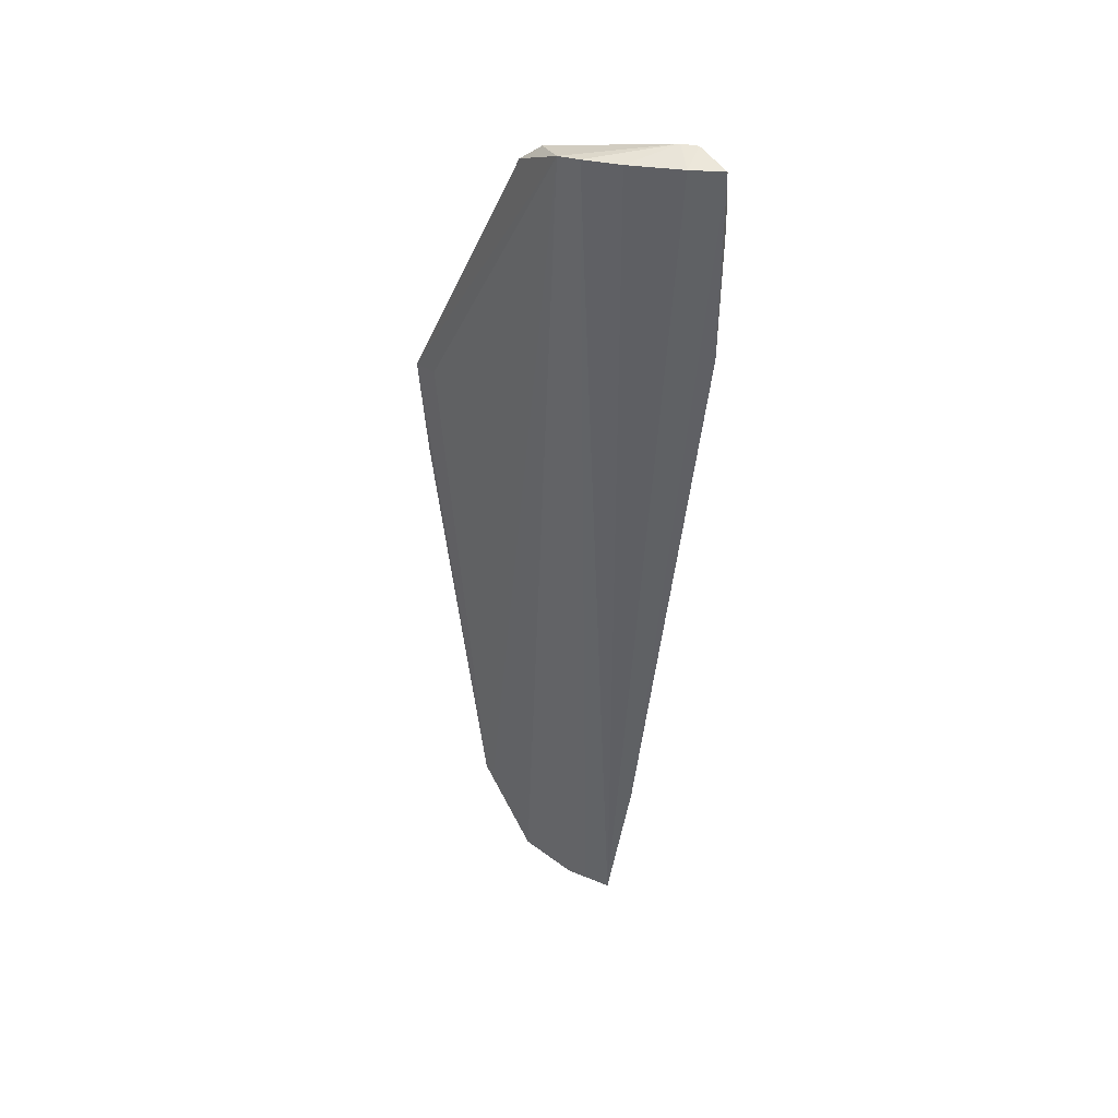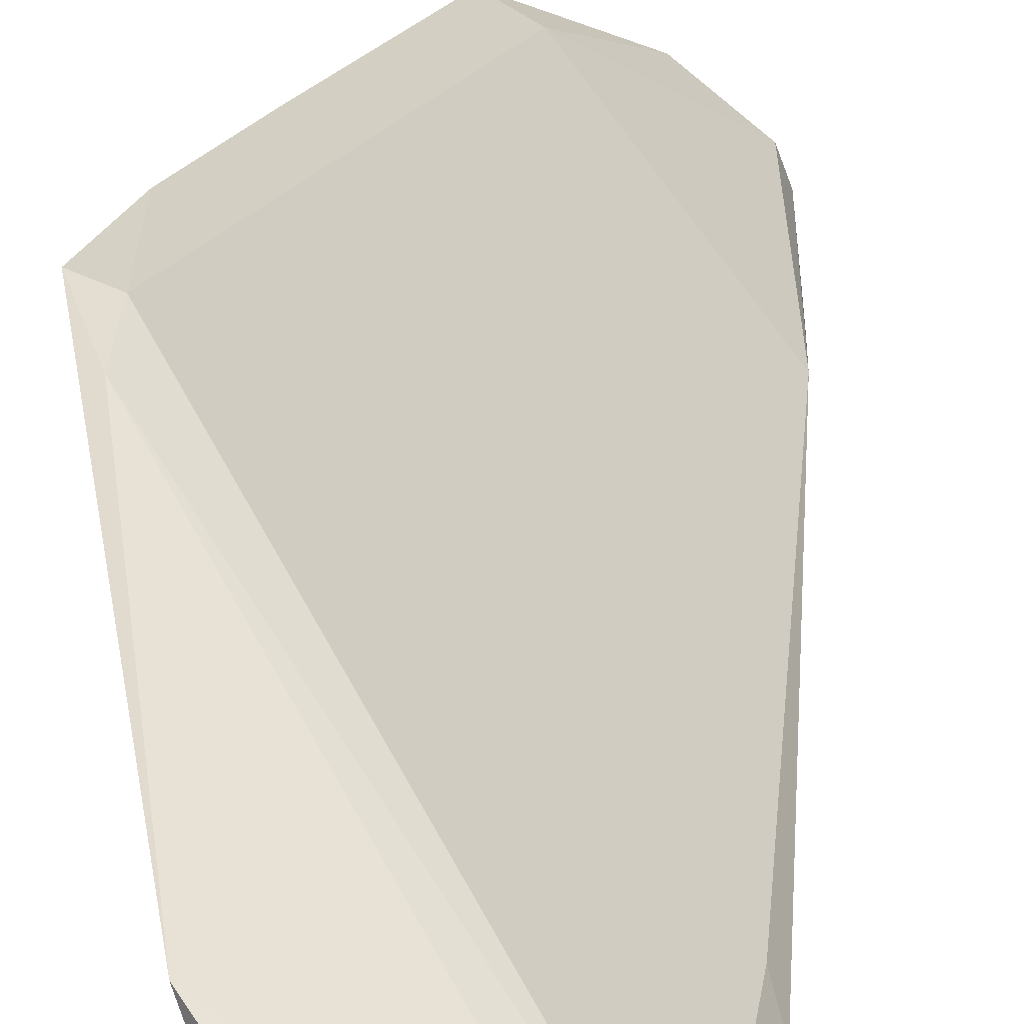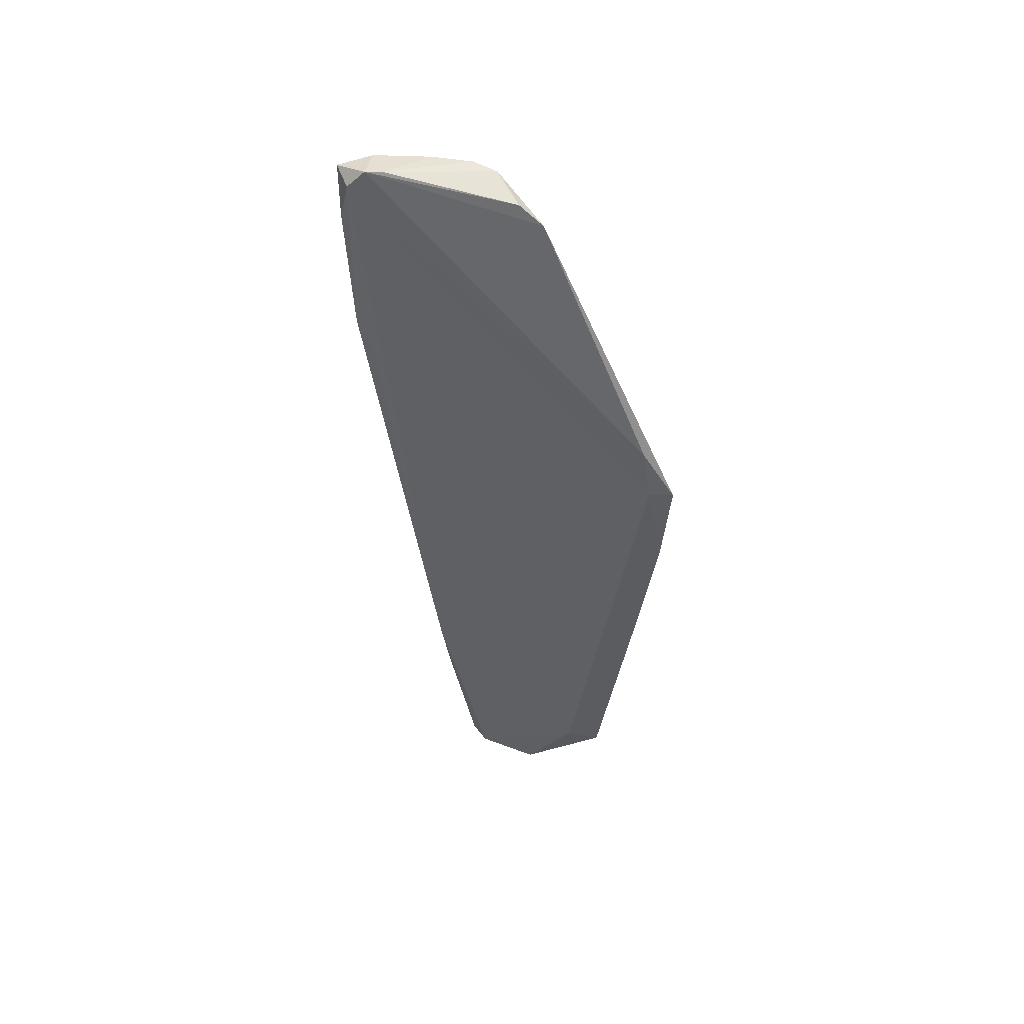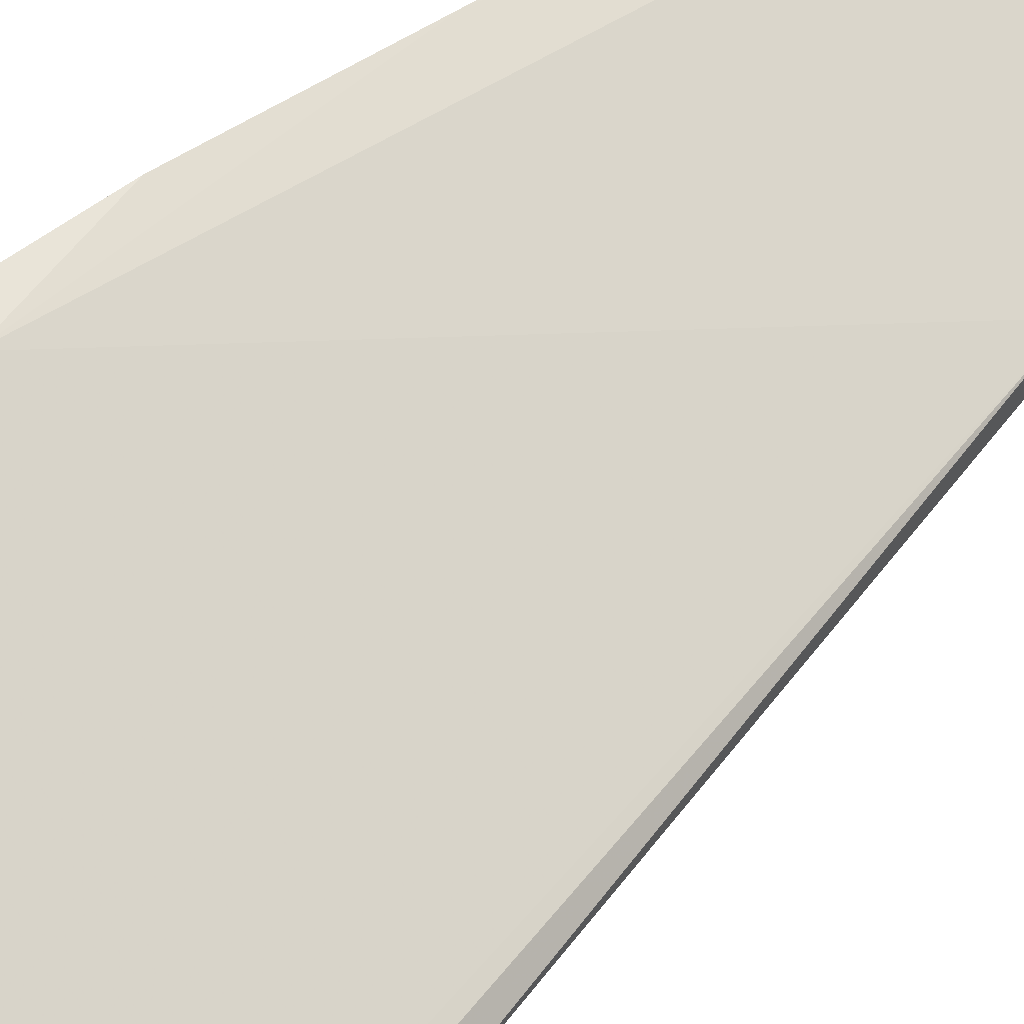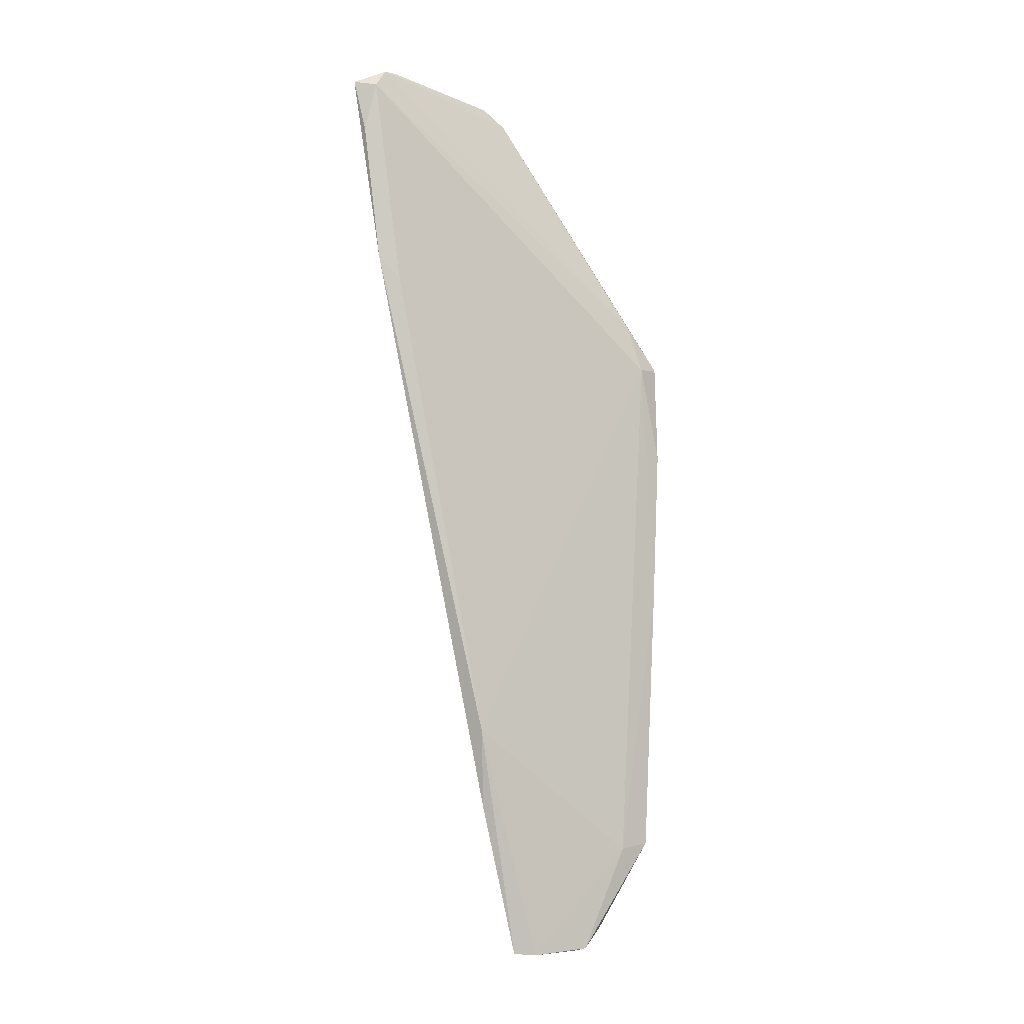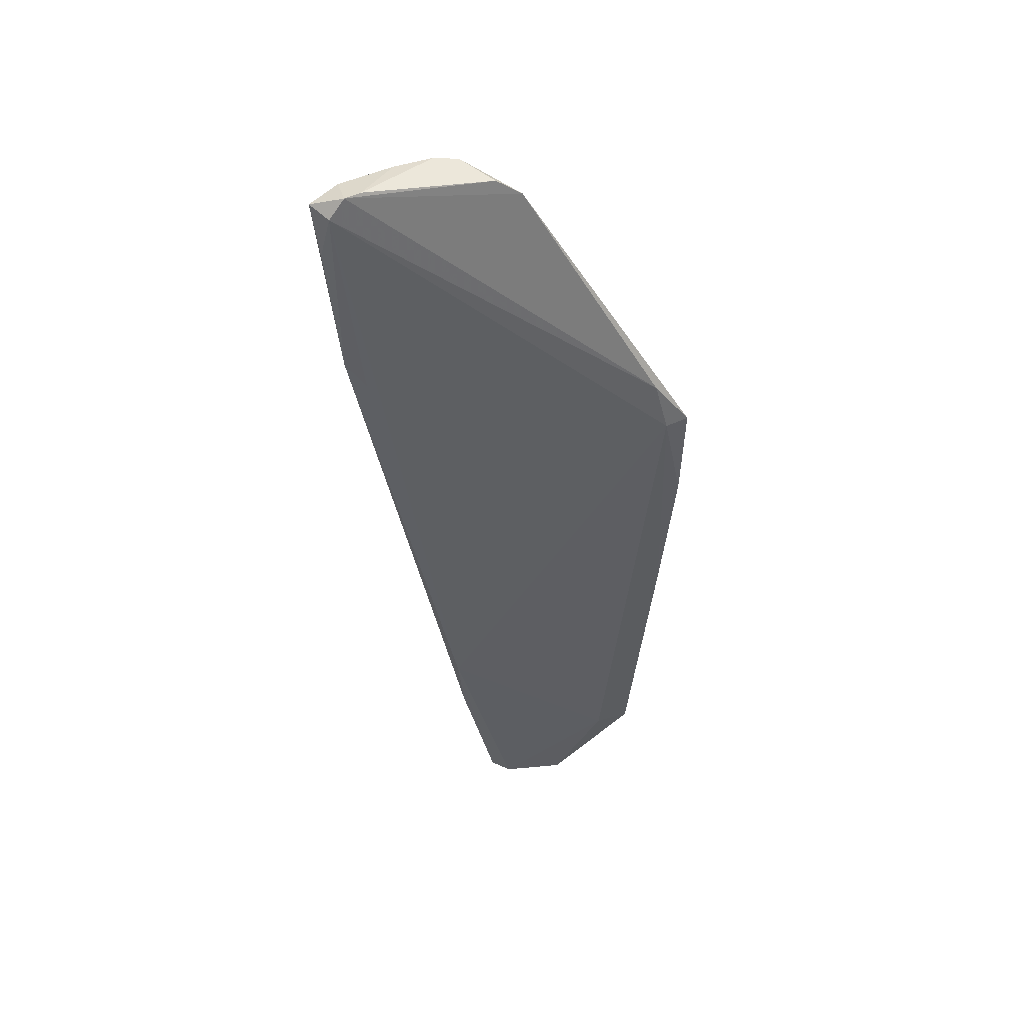
<metadata>
{"format":"obj","ext":"obj","renderer":"f3d","projection":"perspective","resolution":1024,"background":"white","views":[{"elev":32.9,"azim":-6.8,"up":"+Z"},{"elev":15.4,"azim":8.3,"up":"+Y"},{"elev":58.5,"azim":162.7,"up":"+Z"},{"elev":39.3,"azim":40.3,"up":"+Y"},{"elev":-1.3,"azim":111.0,"up":"+Z"},{"elev":54.0,"azim":135.9,"up":"+Z"}]}
</metadata>
<code>
v -0.02387 -0.07156 0.1554
v -0.02105 -0.07555 0.1535
v -0.02634 -0.05636 0.05344
v -0.03898 -0.04389 0.01858
v -0.04091 -0.06811 0.1536
v -0.05488 -0.0394 0.1105
v -0.02143 -0.07202 0.1529
v -0.03338 -0.07282 0.1539
v -0.045 -0.03968 0.03337
v -0.04477 -0.06001 0.1503
v -0.02044 -0.07097 0.1259
v -0.05446 -0.04172 0.1177
v -0.02599 -0.07542 0.1539
v -0.03834 -0.0704 0.1539
v -0.03063 -0.05265 0.01873
v -0.03183 -0.0496 0.01851
v -0.04297 -0.04288 0.02121
v -0.04209 -0.06235 0.1528
v -0.02044 -0.07341 0.1459
v -0.02187 -0.06814 0.1225
v -0.05808 -0.03816 0.1108
v -0.02608 -0.07079 0.1555
v -0.02766 -0.05658 0.04123
v -0.03762 -0.04512 0.01842
v -0.04929 -0.03718 0.03377
v -0.03659 -0.04846 0.01895
v -0.04822 -0.03864 0.03393
v -0.05577 -0.04164 0.1112
v -0.05674 -0.03724 0.09601
v -0.03403 -0.0504 0.01897
v -0.04174 -0.04418 0.02138
v -0.05409 -0.03713 0.07363
f 7 1 2
f 7 3 6
f 9 6 3
f 12 7 6
f 12 1 7
f 12 10 1
f 13 2 1
f 15 13 8
f 15 8 14
f 16 9 3
f 16 4 9
f 16 3 15
f 18 10 5
f 18 1 10
f 19 11 7
f 19 7 2
f 19 2 11
f 20 11 3
f 20 3 7
f 20 7 11
f 21 5 10
f 21 10 12
f 21 12 6
f 22 13 1
f 22 8 13
f 22 14 8
f 22 5 14
f 22 18 5
f 22 1 18
f 23 15 3
f 23 3 11
f 23 11 2
f 23 2 13
f 23 13 15
f 24 16 15
f 24 4 16
f 25 9 4
f 25 4 17
f 26 14 5
f 26 24 15
f 26 17 4
f 26 4 24
f 27 25 17
f 27 17 5
f 28 5 21
f 28 21 25
f 28 27 5
f 28 25 27
f 29 25 21
f 29 21 6
f 30 26 15
f 30 15 14
f 30 14 26
f 31 26 5
f 31 5 17
f 31 17 26
f 32 29 6
f 32 6 9
f 32 9 25
f 32 25 29

</code>
